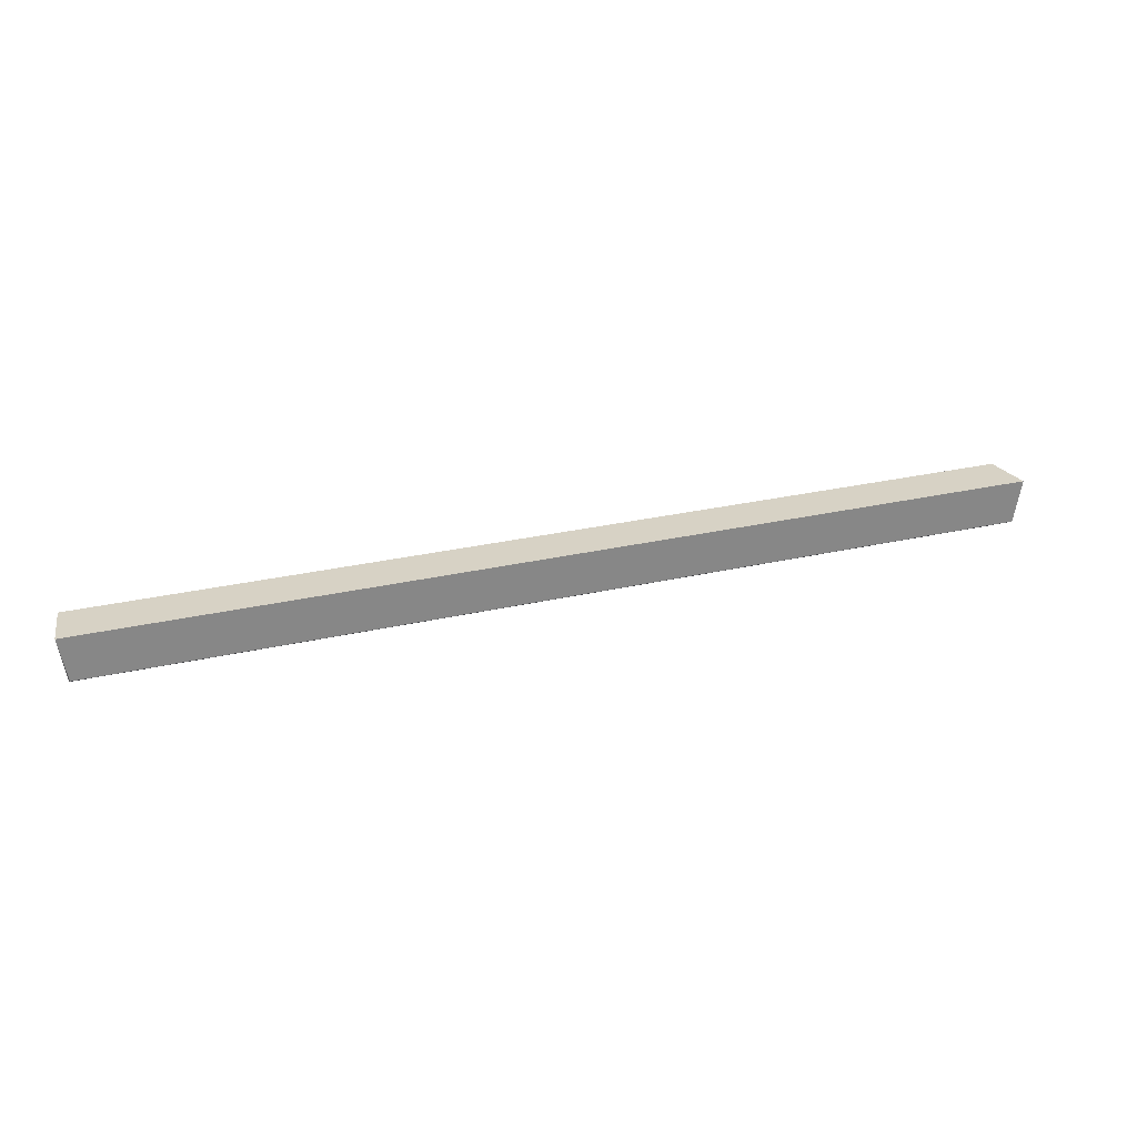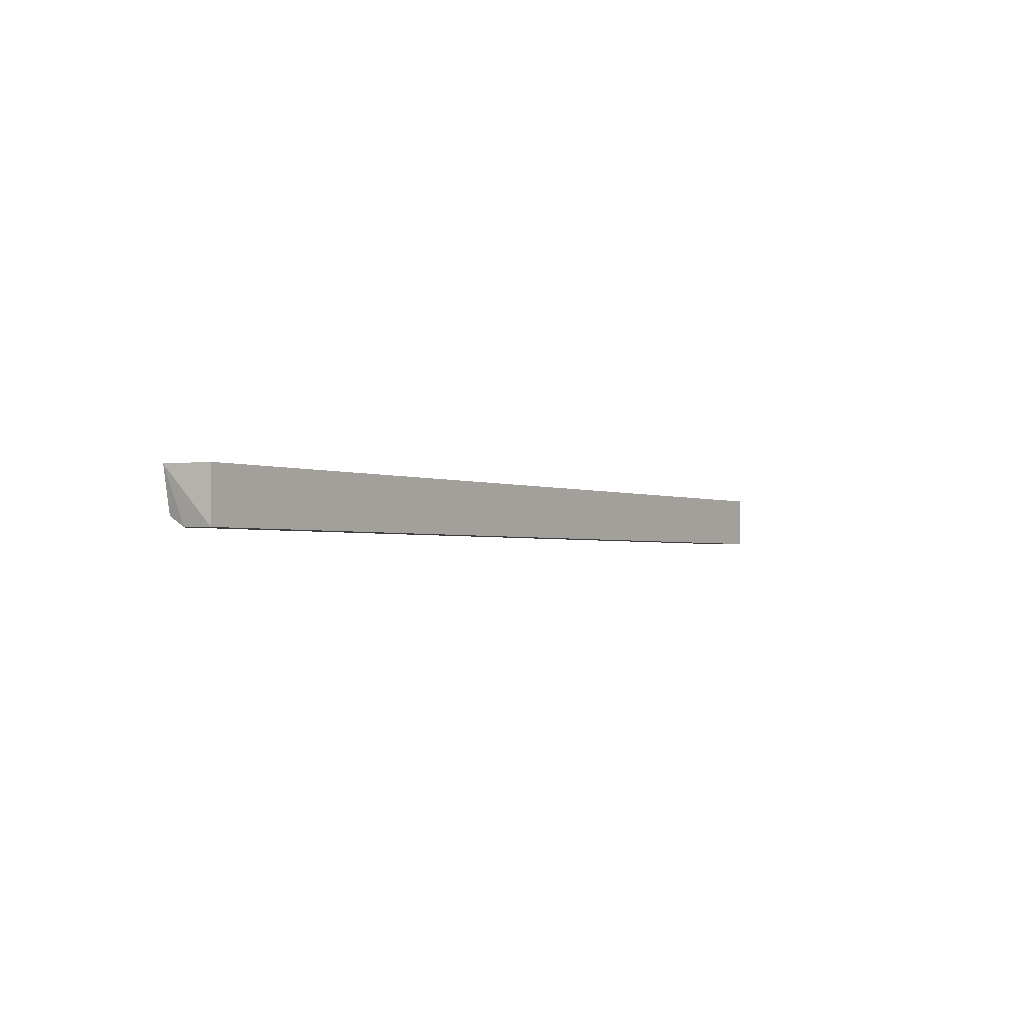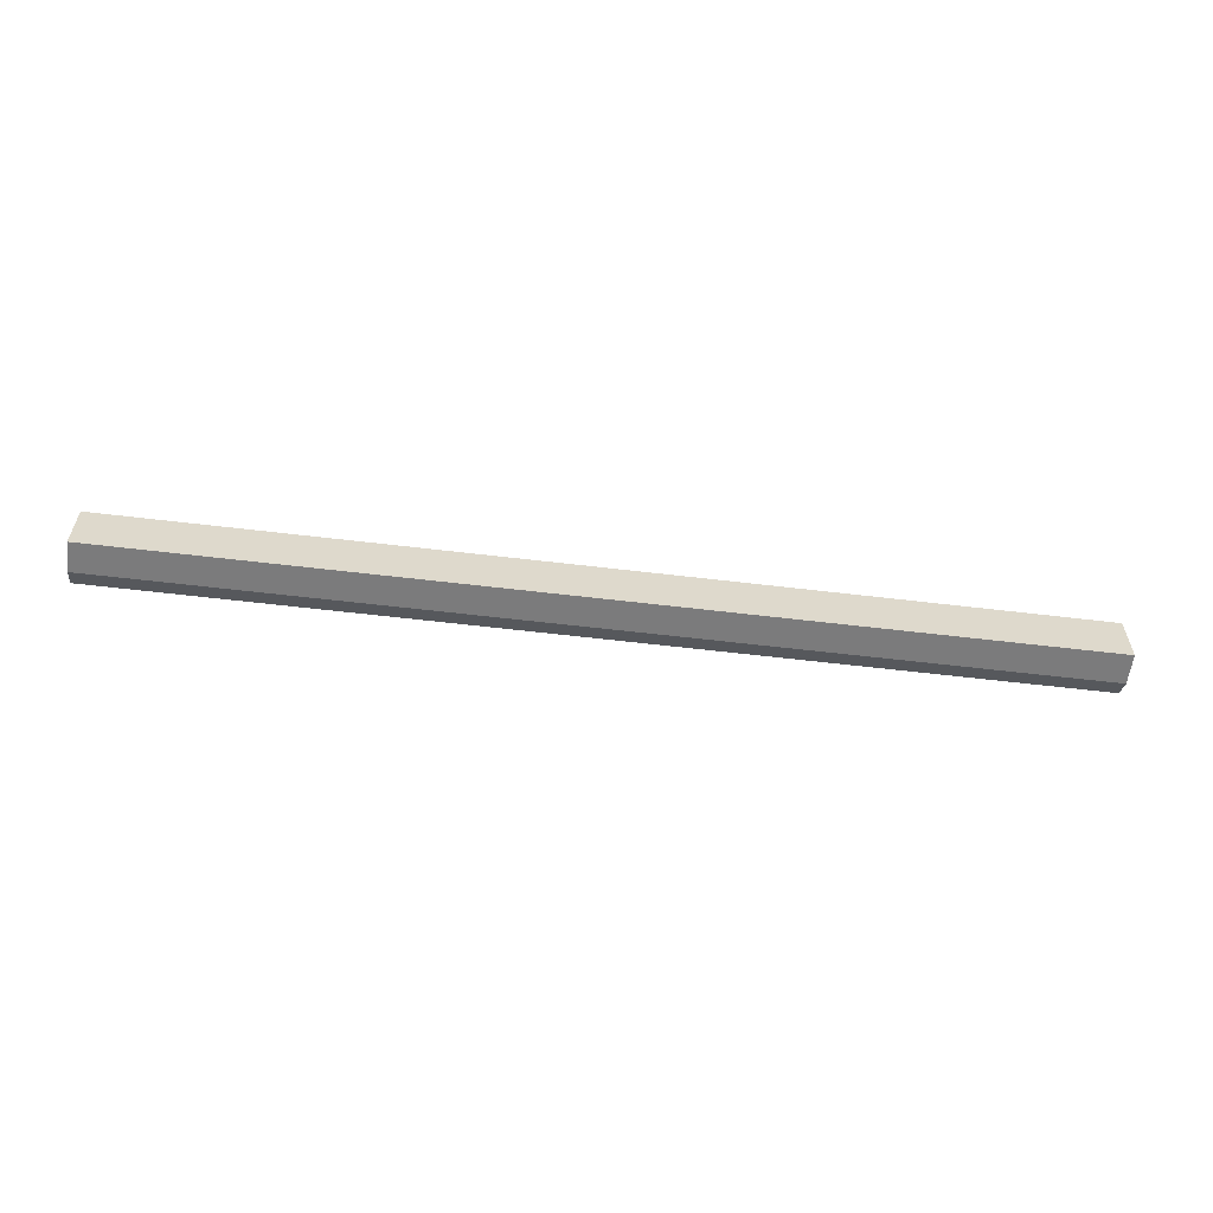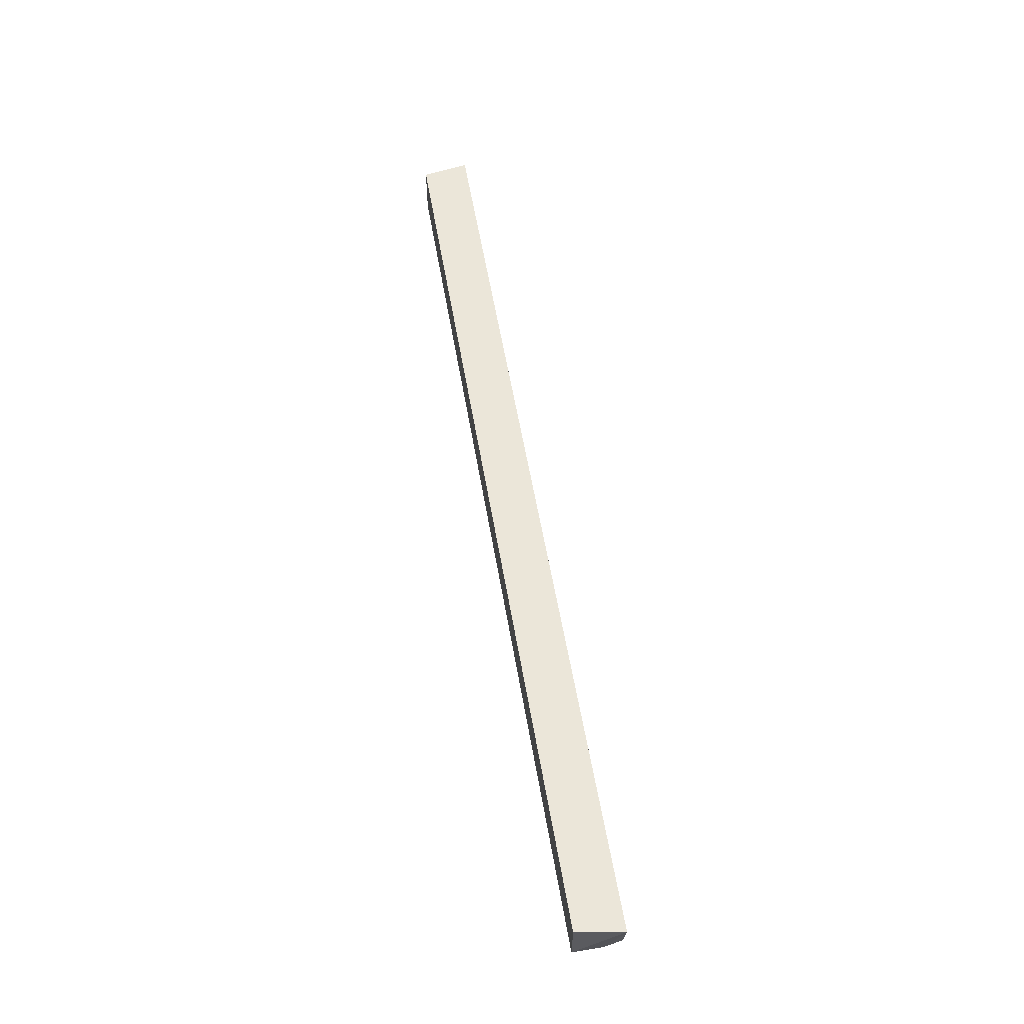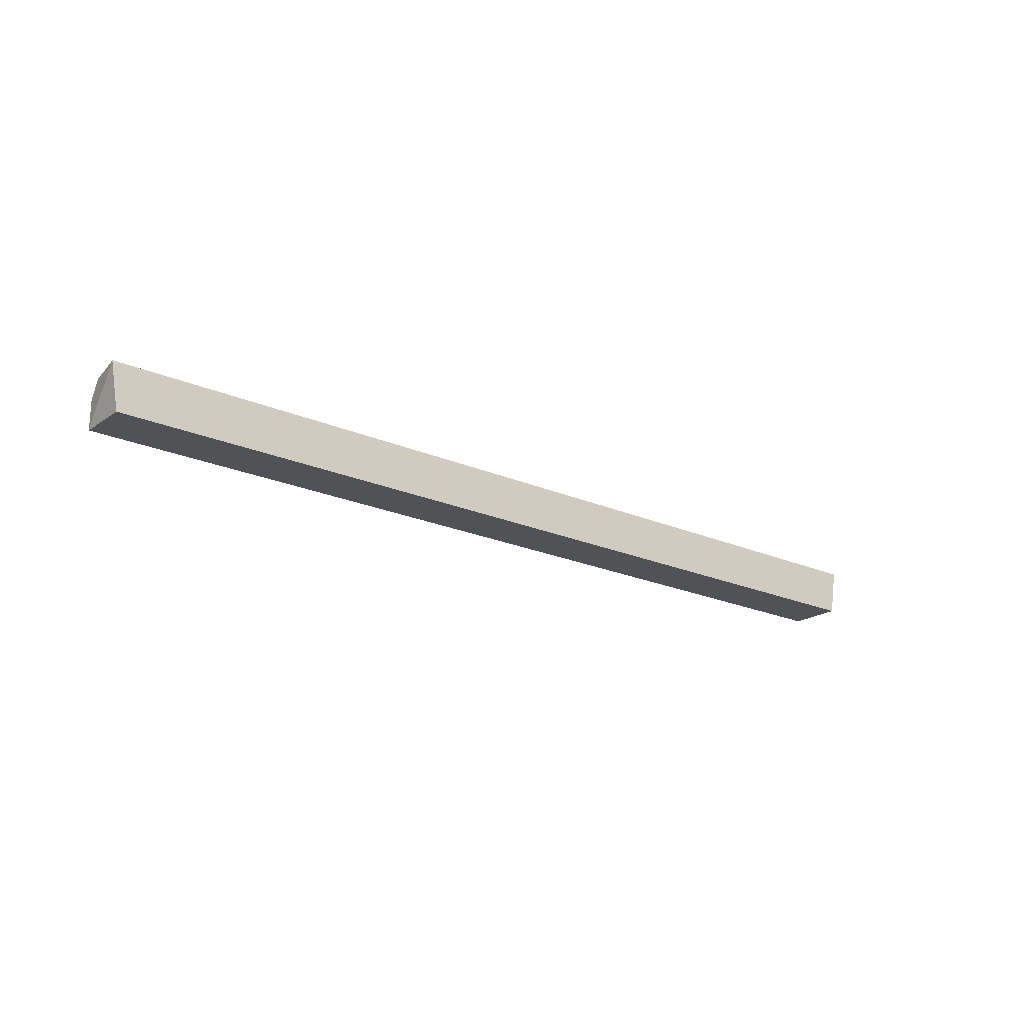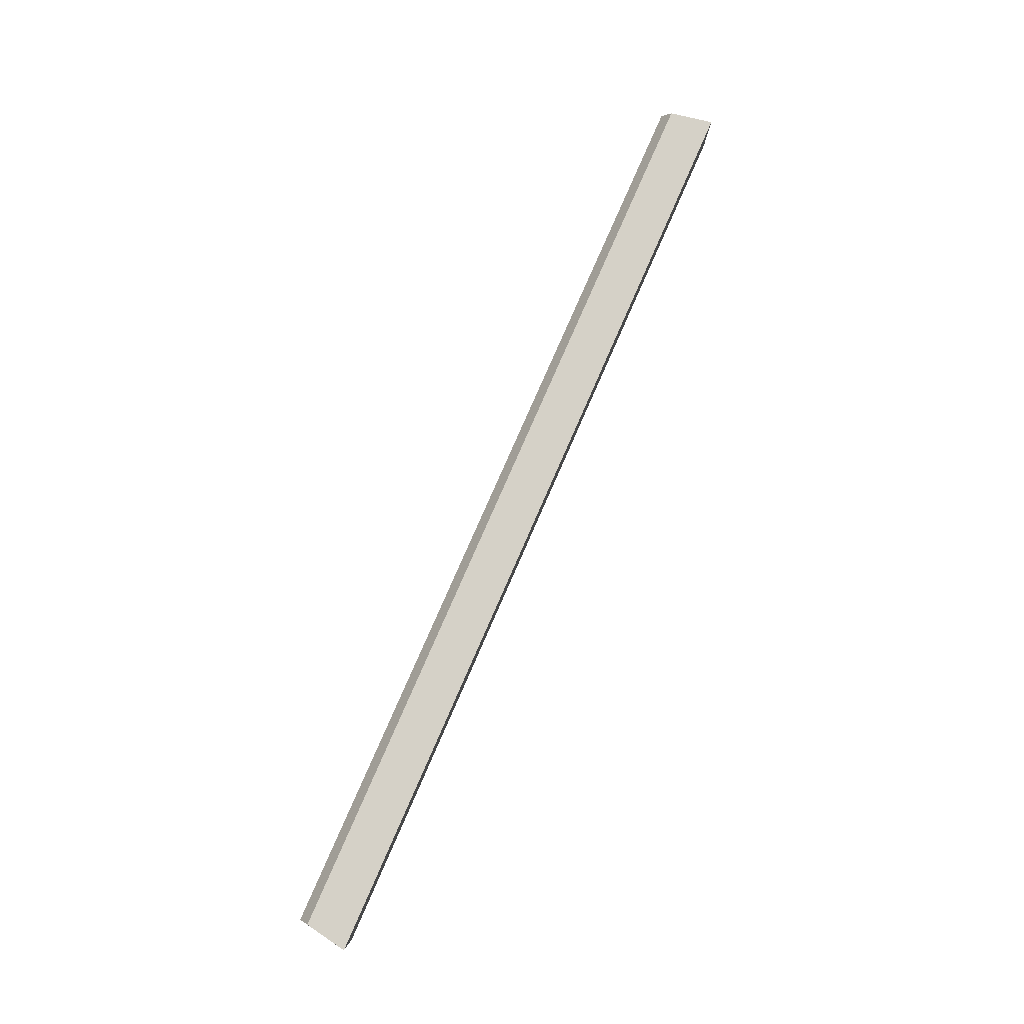
<metadata>
{"format":"obj","ext":"obj","renderer":"f3d","projection":"perspective","resolution":1024,"background":"white","views":[{"elev":27.5,"azim":160.3,"up":"+Z"},{"elev":-2.1,"azim":-55.1,"up":"+Z"},{"elev":-58.5,"azim":-7.1,"up":"+Z"},{"elev":56.9,"azim":80.4,"up":"+Z"},{"elev":-20.6,"azim":-38.8,"up":"+Y"},{"elev":79.4,"azim":-66.3,"up":"+Y"}]}
</metadata>
<code>
v 0.4621 -0.3 -0.03197
v 0.4621 -0.3 -0.085
v 0.47 -0.253 -0.03197
v -0.47 -0.253 -0.03197
v -0.4621 -0.3 -0.03197
v 0.4621 -0.253 -0.075
v -0.4621 -0.3 -0.085
v 0.4621 -0.27 -0.085
v -0.4621 -0.253 -0.075
v -0.4621 -0.27 -0.085
f 1 2 3
f 1 3 4
f 5 2 1
f 5 1 4
f 6 4 3
f 7 5 4
f 7 2 5
f 8 6 3
f 8 3 2
f 8 2 7
f 9 4 6
f 9 6 8
f 10 7 4
f 10 4 9
f 10 9 8
f 10 8 7

</code>
